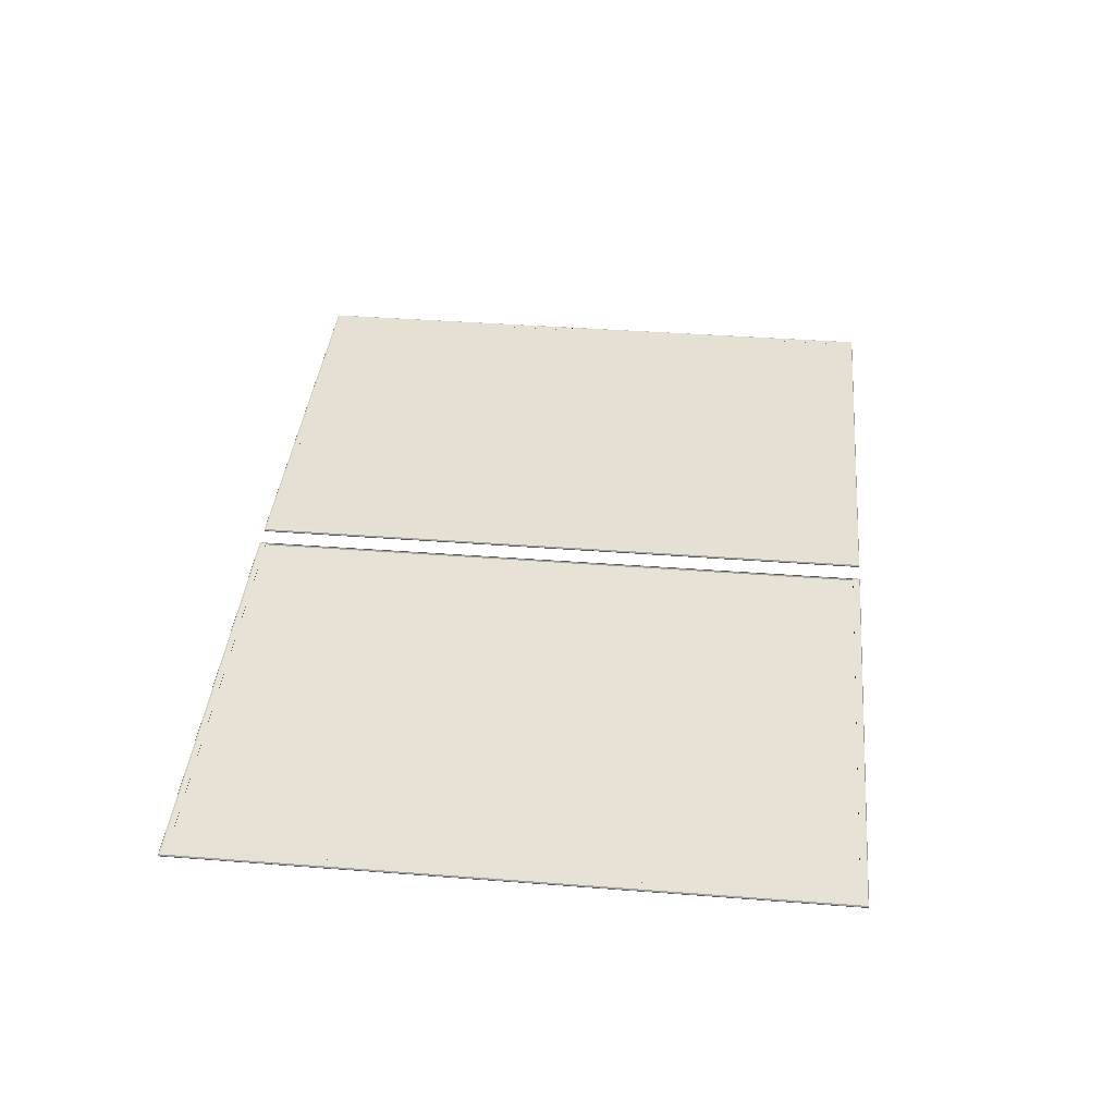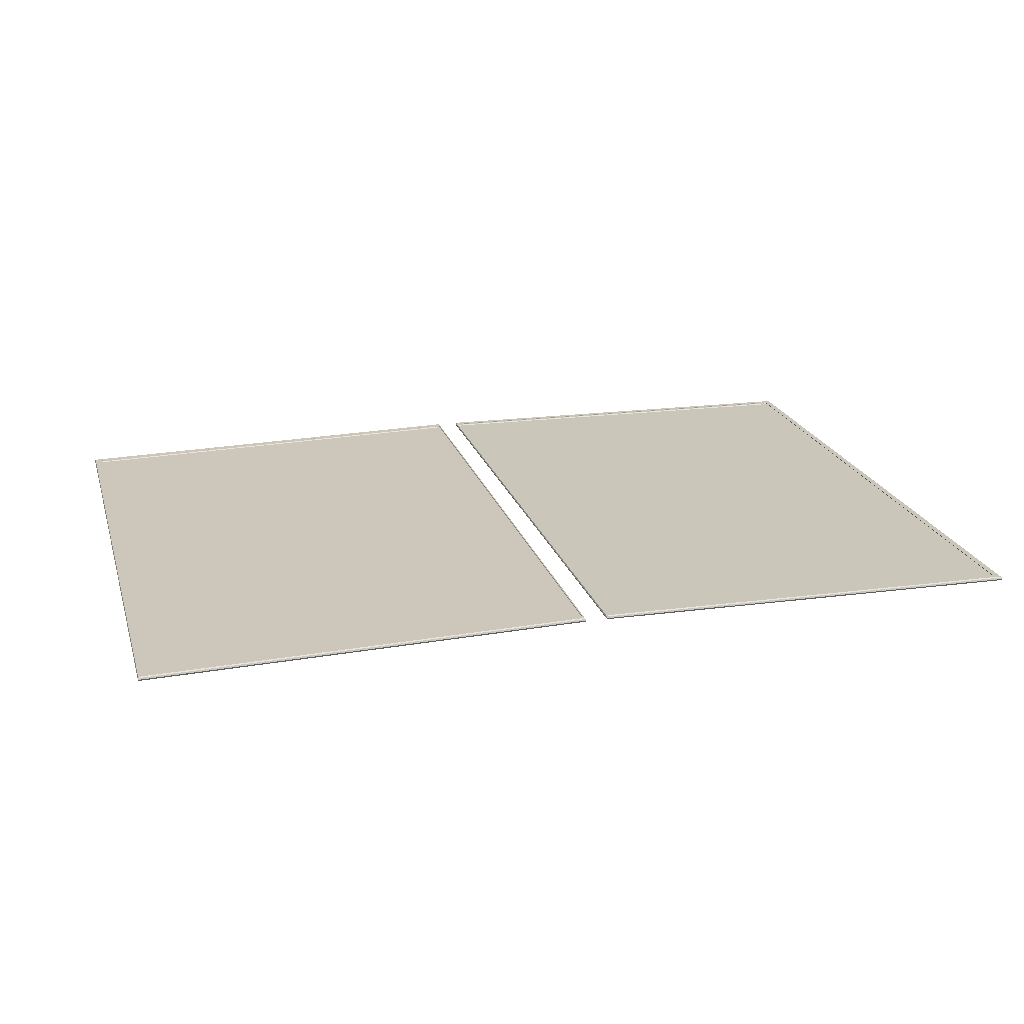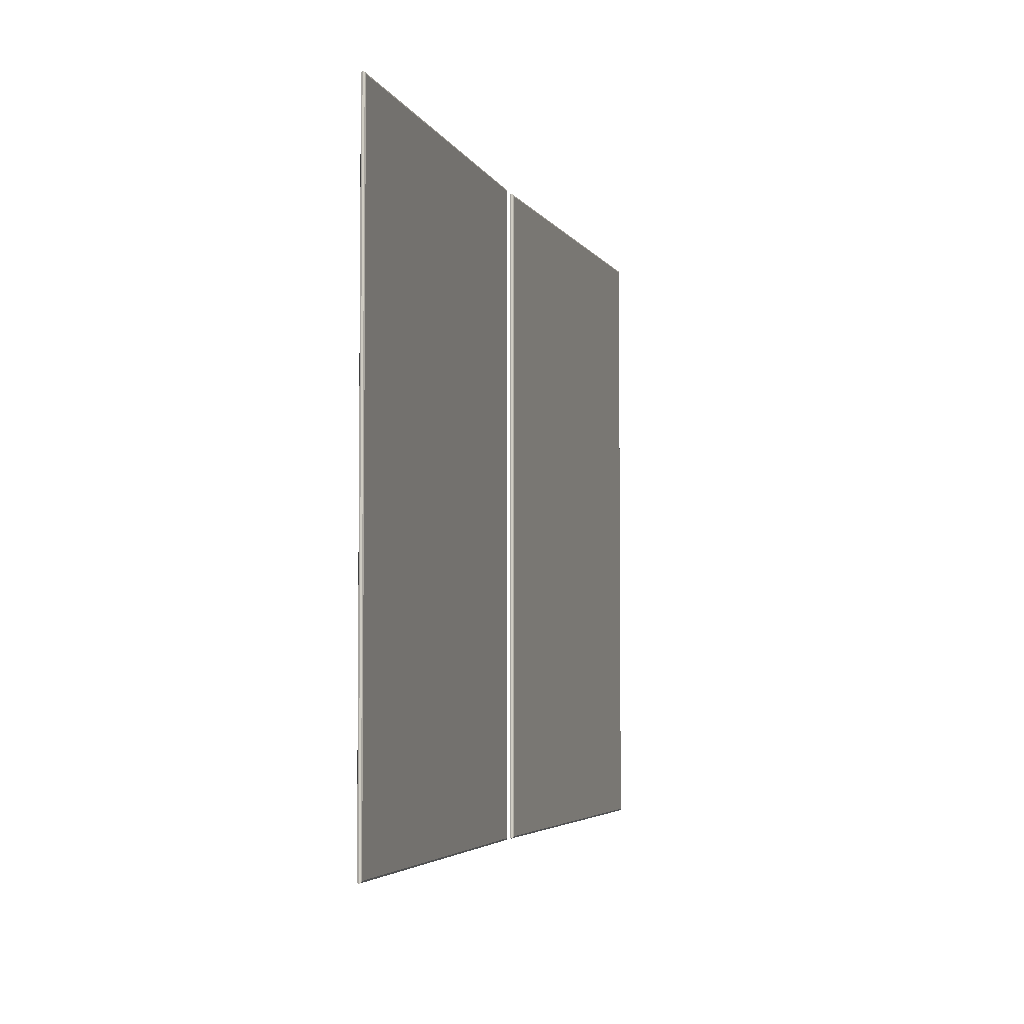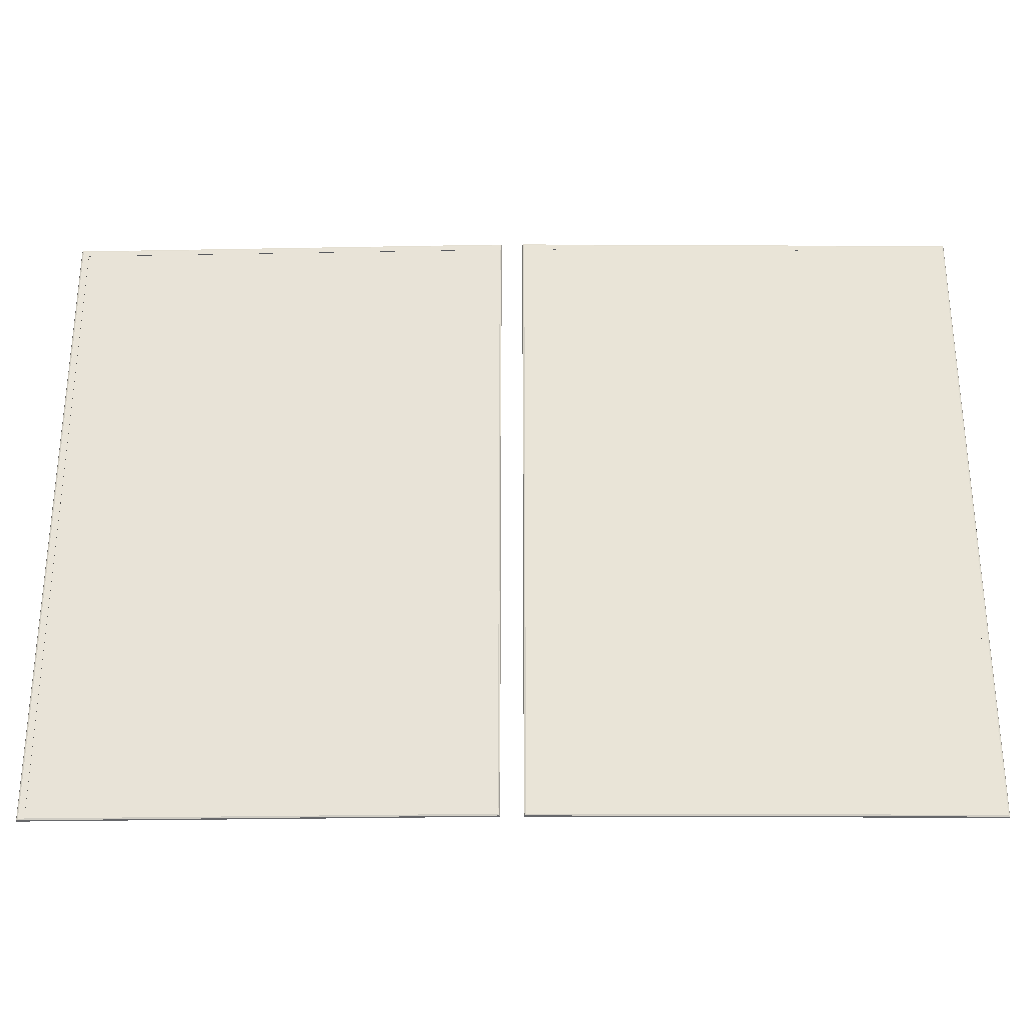
<metadata>
{"format":"obj","ext":"obj","renderer":"f3d","projection":"perspective","resolution":1024,"background":"white","views":[{"elev":39.2,"azim":95.5,"up":"+Y"},{"elev":21.2,"azim":-15.4,"up":"+Y"},{"elev":-4.1,"azim":-74.4,"up":"+Z"},{"elev":-29.0,"azim":-179.4,"up":"+Z"}]}
</metadata>
<code>
g tranche
v -0.4 0.1446 14.9
v 0.4 0.1446 14.9
v 0.4 0.1446 14.9
v -0.4 0.1446 14.9
v -0.4 0.1446 -14.9
v 0.4 0.1446 -14.9
v 0.4 0.1446 -14.9
v -0.4 0.1446 -14.9
v 0 0.2696 0
v 0.4 0.1446 -0
v -0 0.0196 -0
v -0.4 0.1446 0
v 0 0.1446 14.9
v 0 0.1446 -14.9
v -0.3992 0.2321 14.86
v 0.3992 0.2321 14.86
v -0.3992 0.2321 -14.86
v 0.3992 0.2321 -14.86
v -0.3973 0.2696 14.76
v 0.3973 0.2696 14.76
v -0.3973 0.2696 -14.76
v 0.3973 0.2696 -14.76
v 0.3992 0.0571 14.86
v -0.3992 0.0571 14.86
v 0.3992 0.0571 -14.86
v -0.3992 0.0571 -14.86
v 0.3973 0.0196 14.76
v -0.3973 0.0196 14.76
v 0.3973 0.0196 -14.76
v -0.3973 0.0196 -14.76
f 2 1 13
f 3 2 13
f 4 3 13
f 1 4 13
f 2 3 10
f 3 7 10
f 7 6 10
f 6 2 10
f 19 20 9
f 20 22 9
f 22 21 9
f 21 19 9
f 4 1 12
f 1 5 12
f 5 8 12
f 8 4 12
f 5 6 14
f 6 7 14
f 7 8 14
f 8 5 14
f 27 28 11
f 28 30 11
f 30 29 11
f 29 27 11
f 1 2 15
f 15 2 16
f 5 1 17
f 17 1 15
f 2 6 16
f 16 6 18
f 6 5 18
f 18 5 17
f 15 16 19
f 19 16 20
f 17 15 21
f 21 15 19
f 16 18 20
f 20 18 22
f 18 17 22
f 22 17 21
f 3 4 23
f 23 4 24
f 7 3 25
f 25 3 23
f 4 8 24
f 24 8 26
f 8 7 26
f 26 7 25
f 23 24 27
f 27 24 28
f 25 23 29
f 29 23 27
f 24 26 28
f 28 26 30
f 26 25 30
f 30 25 29
g Cube_2
v 0.477 0.479 14.9
v 0.624 0.479 14.9
v 0.624 0.479 -14.9
v 0.477 0.479 -14.9
v 0.477 0.579 14.9
v 0.624 0.579 14.9
v 0.624 0.579 -14.9
v 0.477 0.579 -14.9
v 0.574 0.529 14.9
v 0.624 0.529 0
v 0.574 0.529 -14.9
v 0.3089 0.5067 0
v 0.574 0.479 0
v 0.574 0.579 0
v 0.3817 0.479 14.9
v 0.3817 0.479 -14.9
v 0.2793 0.579 14.9
v 0.2793 0.579 -14.9
v 0.3813 0.479 14.9
v 0.3813 0.479 -14.9
v 0.2503 0.5292 14.9
v 0.2503 0.5292 -14.9
v 0.3041 0.4703 0
v 0.3812 0.4786 14.9
v 0.3812 0.4786 -14.9
v 0.3813 0.4788 14.9
v 0.3812 0.479 -14.9
v 0.2418 0.4626 14.9
v 0.3234 0.2535 -0
v 0.4002 0.262 14.9
v 0.4001 0.2622 -14.9
v 0.2615 0.2459 14.9
f 32 31 43
f 33 32 43
f 34 33 43
f 31 34 43
f 32 33 40
f 33 37 40
f 37 36 40
f 36 32 40
f 31 32 39
f 32 36 39
f 36 35 39
f 35 31 39
f 61 60 59
f 60 62 59
f 51 52 42
f 52 50 42
f 35 36 44
f 36 37 44
f 37 38 44
f 38 35 44
f 33 34 41
f 34 38 41
f 38 37 41
f 37 33 41
f 34 31 46
f 46 31 45
f 31 35 45
f 45 35 47
f 38 34 48
f 48 34 46
f 35 38 47
f 47 38 48
f 55 54 57
f 57 54 56
f 45 47 49
f 49 47 51
f 48 46 52
f 52 46 50
f 47 48 51
f 51 48 52
f 42 50 53
f 53 50 57
f 51 42 58
f 58 42 53
f 46 45 55
f 55 45 54
f 45 49 54
f 50 46 57
f 57 46 55
f 49 51 56
f 56 51 58
f 53 57 59
f 59 57 61
f 58 53 62
f 62 53 59
f 57 56 61
f 61 56 60
f 56 58 60
f 60 58 62
g Cube_2_1
v -0.4705 0.4764 14.9
v -0.6175 0.4764 14.9
v -0.6175 0.4764 -14.9
v -0.4705 0.4764 -14.9
v -0.4705 0.5764 14.9
v -0.6175 0.5764 14.9
v -0.6175 0.5764 -14.9
v -0.4705 0.5764 -14.9
v -0.5675 0.5264 14.9
v -0.6175 0.5264 0
v -0.5675 0.5264 -14.9
v -0.3024 0.5042 0
v -0.5675 0.4764 0
v -0.5675 0.5764 0
v -0.3752 0.4764 14.9
v -0.3752 0.4764 -14.9
v -0.2729 0.5765 14.9
v -0.2729 0.5765 -14.9
v -0.3748 0.4764 14.9
v -0.3748 0.4764 -14.9
v -0.2438 0.5266 14.9
v -0.2438 0.5266 -14.9
v -0.2976 0.4677 0
v -0.3747 0.4761 14.9
v -0.3747 0.4761 -14.9
v -0.3748 0.4762 14.9
v -0.3747 0.4765 -14.9
v -0.2353 0.4601 14.9
v -0.3169 0.251 -0
v -0.3937 0.2594 14.9
v -0.3936 0.2596 -14.9
v -0.255 0.2433 14.9
f 64 75 63
f 65 75 64
f 66 75 65
f 63 75 66
f 64 72 65
f 65 72 69
f 69 72 68
f 68 72 64
f 63 71 64
f 64 71 68
f 68 71 67
f 67 71 63
f 93 91 92
f 92 91 94
f 83 74 84
f 84 74 82
f 67 76 68
f 68 76 69
f 69 76 70
f 70 76 67
f 65 73 66
f 66 73 70
f 70 73 69
f 69 73 65
f 66 78 63
f 78 77 63
f 63 77 67
f 77 79 67
f 70 80 66
f 80 78 66
f 67 79 70
f 79 80 70
f 87 89 86
f 89 88 86
f 77 81 79
f 81 83 79
f 80 84 78
f 84 82 78
f 79 83 80
f 83 84 80
f 74 85 82
f 85 89 82
f 83 90 74
f 90 85 74
f 78 87 77
f 87 86 77
f 77 86 81
f 82 89 78
f 89 87 78
f 81 88 83
f 88 90 83
f 85 91 89
f 91 93 89
f 90 94 85
f 94 91 85
f 89 93 88
f 93 92 88
f 88 92 90
f 92 94 90
g page_couverture_gauche
v -20.83 0.2225 14.55
v -0.1753 0.583 14.55
v -0.1753 0.583 -14.55
v -20.83 0.2225 -14.55
v -20.83 0.2325 14.55
v -0.1755 0.593 14.55
v -0.1755 0.593 -14.55
v -20.83 0.2325 -14.55
v -10.5 0.4078 14.55
v -0.1754 0.588 0
v -10.5 0.4078 -14.55
v -20.83 0.2275 0
v -10.5 0.4028 0
v -10.5 0.4128 0
f 96 95 107
f 97 96 107
f 98 97 107
f 95 98 107
f 96 97 104
f 97 101 104
f 101 100 104
f 100 96 104
f 95 96 103
f 96 100 103
f 100 99 103
f 99 95 103
f 98 95 106
f 95 99 106
f 99 102 106
f 102 98 106
f 99 100 108
f 100 101 108
f 101 102 108
f 102 99 108
f 97 98 105
f 98 102 105
f 102 101 105
f 101 97 105
g page_couverture_droite
v 0.1747 0.5834 14.55
v 20.83 0.2228 14.55
v 20.83 0.2228 -14.55
v 0.1747 0.5834 -14.55
v 0.1749 0.5934 14.55
v 20.83 0.2329 14.55
v 20.83 0.2329 -14.55
v 0.1749 0.5934 -14.55
v 10.5 0.4081 14.55
v 20.83 0.2278 0
v 10.5 0.4081 -14.55
v 0.1748 0.5884 0
v 10.5 0.4031 0
v 10.5 0.4131 0
f 110 109 121
f 111 110 121
f 112 111 121
f 109 112 121
f 110 111 118
f 111 115 118
f 115 114 118
f 114 110 118
f 109 110 117
f 110 114 117
f 114 113 117
f 113 109 117
f 112 109 120
f 109 113 120
f 113 116 120
f 116 112 120
f 113 114 122
f 114 115 122
f 115 116 122
f 116 113 122
f 111 112 119
f 112 116 119
f 116 115 119
f 115 111 119
g Cube_6
v -0.175 0.5837 14.55
v 0.175 0.5837 14.55
v 0.175 0.5837 -14.55
v -0.175 0.5837 -14.55
v -0.175 0.5937 14.55
v 0.175 0.5937 14.55
v 0.175 0.5937 -14.55
v -0.175 0.5937 -14.55
v 0 0.5887 14.55
v 0.175 0.5887 0
v 0 0.5887 -14.55
v -0.175 0.5887 0
v 0 0.5837 0
v 0 0.5937 0
f 124 123 135
f 125 124 135
f 126 125 135
f 123 126 135
f 124 125 132
f 125 129 132
f 129 128 132
f 128 124 132
f 123 124 131
f 124 128 131
f 128 127 131
f 127 123 131
f 126 123 134
f 123 127 134
f 127 130 134
f 130 126 134
f 127 128 136
f 128 129 136
f 129 130 136
f 130 127 136
f 125 126 133
f 126 130 133
f 130 129 133
f 129 125 133
g pages_gauches
v -0.1508 0.5933 14.55
v 0.06343 0.5933 14.55
v 0.06343 0.5933 -14.55
v -0.1508 0.5933 -14.55
v -0.2896 1.294 14.55
v -0.1841 1.337 14.55
v -0.1841 1.337 -14.55
v -0.2896 1.294 -14.55
v -0.02756 0.7933 14.55
v -0.00139 0.7933 0
v -0.02756 0.7933 -14.55
v -0.1912 0.7933 0
v -0.07579 0.5933 0
v -20.63 0.2942 0
v -0.6397 1.931 14.55
v -0.5679 2.01 14.55
v -0.5679 2.01 -14.55
v -0.6397 1.931 -14.55
v -1.906 2.301 14.55
v -1.888 2.423 14.55
v -1.888 2.423 -14.55
v -1.906 2.301 -14.55
v -4.16 2.446 14.55
v -4.151 2.575 14.55
v -4.151 2.575 -14.55
v -4.16 2.446 -14.55
v -8.562 1.519 14.55
v -8.583 1.667 14.55
v -8.583 1.667 -14.55
v -8.562 1.519 -14.55
v -13.83 0.5571 14.55
v -13.85 0.7056 14.55
v -13.85 0.7056 -14.55
v -13.83 0.5571 -14.55
v -15.97 0.241 14.55
v -15.97 0.391 14.55
v -15.97 0.391 -14.55
v -15.97 0.241 -14.55
v -20.77 0.2395 14.55
v -20.49 0.3489 14.55
v -20.49 0.3489 -14.55
v -20.77 0.2395 -14.55
f 138 137 149
f 139 138 149
f 140 139 149
f 137 140 149
f 138 139 146
f 139 143 146
f 143 142 146
f 142 138 146
f 137 138 145
f 138 142 145
f 142 141 145
f 141 137 145
f 140 137 148
f 137 141 148
f 141 144 148
f 144 140 148
f 175 176 150
f 176 177 150
f 177 178 150
f 178 175 150
f 139 140 147
f 140 144 147
f 144 143 147
f 143 139 147
f 141 142 151
f 151 142 152
f 144 141 154
f 154 141 151
f 142 143 152
f 152 143 153
f 143 144 153
f 153 144 154
f 151 152 155
f 155 152 156
f 154 151 158
f 158 151 155
f 152 153 156
f 156 153 157
f 153 154 157
f 157 154 158
f 155 156 159
f 159 156 160
f 158 155 162
f 162 155 159
f 156 157 160
f 160 157 161
f 157 158 161
f 161 158 162
f 159 160 163
f 163 160 164
f 162 159 166
f 166 159 163
f 160 161 164
f 164 161 165
f 161 162 165
f 165 162 166
f 163 164 167
f 167 164 168
f 166 163 170
f 170 163 167
f 164 165 168
f 168 165 169
f 165 166 169
f 169 166 170
f 167 168 171
f 171 168 172
f 170 167 174
f 174 167 171
f 168 169 172
f 172 169 173
f 169 170 173
f 173 170 174
f 171 172 175
f 175 172 176
f 174 171 178
f 178 171 175
f 172 173 176
f 176 173 177
f 173 174 177
f 177 174 178
g pages_droites
v 0.1513 0.5933 14.55
v -0.06753 0.5933 14.55
v -0.06753 0.5933 -14.55
v 0.1513 0.5933 -14.55
v 0.2901 1.294 14.55
v 0.1846 1.337 14.55
v 0.1846 1.337 -14.55
v 0.2901 1.294 -14.55
v 0.02595 0.7933 14.55
v -0.00022 0.7933 0
v 0.02595 0.7933 -14.55
v 0.1917 0.7933 0
v 0.0763 0.5933 0
v 20.63 0.2942 0
v 0.6402 1.931 14.55
v 0.5684 2.01 14.55
v 0.5684 2.01 -14.55
v 0.6402 1.931 -14.55
v 1.906 2.301 14.55
v 1.889 2.423 14.55
v 1.889 2.423 -14.55
v 1.906 2.301 -14.55
v 4.161 2.446 14.55
v 4.152 2.575 14.55
v 4.152 2.575 -14.55
v 4.161 2.446 -14.55
v 8.563 1.519 14.55
v 8.584 1.667 14.55
v 8.584 1.667 -14.55
v 8.563 1.519 -14.55
v 13.83 0.5571 14.55
v 13.85 0.7056 14.55
v 13.85 0.7056 -14.55
v 13.83 0.5571 -14.55
v 15.97 0.241 14.55
v 15.97 0.391 14.55
v 15.97 0.391 -14.55
v 15.97 0.241 -14.55
v 20.77 0.2395 14.55
v 20.49 0.3489 14.55
v 20.49 0.3489 -14.55
v 20.77 0.2395 -14.55
f 180 191 179
f 181 191 180
f 182 191 181
f 179 191 182
f 180 188 181
f 181 188 185
f 185 188 184
f 184 188 180
f 179 187 180
f 180 187 184
f 184 187 183
f 183 187 179
f 182 190 179
f 179 190 183
f 183 190 186
f 186 190 182
f 217 192 218
f 218 192 219
f 219 192 220
f 220 192 217
f 181 189 182
f 182 189 186
f 186 189 185
f 185 189 181
f 183 193 184
f 193 194 184
f 186 196 183
f 196 193 183
f 184 194 185
f 194 195 185
f 185 195 186
f 195 196 186
f 193 197 194
f 197 198 194
f 196 200 193
f 200 197 193
f 194 198 195
f 198 199 195
f 195 199 196
f 199 200 196
f 197 201 198
f 201 202 198
f 200 204 197
f 204 201 197
f 198 202 199
f 202 203 199
f 199 203 200
f 203 204 200
f 201 205 202
f 205 206 202
f 204 208 201
f 208 205 201
f 202 206 203
f 206 207 203
f 203 207 204
f 207 208 204
f 205 209 206
f 209 210 206
f 208 212 205
f 212 209 205
f 206 210 207
f 210 211 207
f 207 211 208
f 211 212 208
f 209 213 210
f 213 214 210
f 212 216 209
f 216 213 209
f 210 214 211
f 214 215 211
f 211 215 212
f 215 216 212
f 213 217 214
f 217 218 214
f 216 220 213
f 220 217 213
f 214 218 215
f 218 219 215
f 215 219 216
f 219 220 216
g face_avant
v -0.5025 0.478 14.9
v -0.5025 0.478 -14.9
v -0.5025 0.478 -14.9
v -0.5025 0.478 14.9
v -21.2 0.1168 14.9
v -21.2 0.1168 -14.9
v -21.2 0.1168 -14.9
v -21.2 0.1168 14.9
v -10.85 0.1974 -0
v -10.85 0.2974 -14.9
v -10.85 0.2974 14.9
v -0.5025 0.478 0
v -21.2 0.1168 -0
v -0.5313 0.4075 14.87
v -0.5313 0.4075 -14.87
v -21.17 0.04729 14.87
v -21.17 0.04729 -14.87
v -0.6008 0.3763 14.8
v -0.6008 0.3763 -14.8
v -21.1 0.01852 14.8
v -21.1 0.01852 -14.8
v -0.5337 0.5475 -14.87
v -0.5337 0.5475 14.87
v -21.17 0.1873 -14.87
v -21.17 0.1873 14.87
v -0.6042 0.5763 -14.8
v -0.6042 0.5763 14.8
v -21.1 0.2185 -14.8
v -21.1 0.2185 14.8
v -0.6042 0.5763 14.55
v -20.83 0.2232 14.55
v -20.83 0.2232 -14.55
v -0.6026 0.5756 -14.55
v -0.6026 0.5756 14.55
v -0.6042 0.5763 -14.55
v -20.83 0.2225 14.55
v -20.83 0.2225 -14.55
f 222 232 221
f 223 232 222
f 224 232 223
f 221 232 224
f 222 230 223
f 223 230 227
f 227 230 226
f 226 230 222
f 238 229 239
f 239 229 241
f 241 229 240
f 240 229 238
f 224 231 221
f 221 231 225
f 225 231 228
f 228 231 224
f 225 233 226
f 226 233 227
f 227 233 228
f 228 233 225
f 221 234 222
f 234 235 222
f 225 236 221
f 236 234 221
f 222 235 226
f 235 237 226
f 226 237 225
f 237 236 225
f 234 238 235
f 238 239 235
f 236 240 234
f 240 238 234
f 235 239 237
f 239 241 237
f 237 241 236
f 241 240 236
f 223 242 224
f 242 243 224
f 227 244 223
f 244 242 223
f 224 243 228
f 243 245 228
f 228 245 227
f 245 244 227
f 244 248 242
f 248 246 242
f 243 247 245
f 247 249 245
f 245 249 244
f 249 248 244
f 251 256 257
f 249 247 251
f 250 256 251
f 249 251 248
f 253 255 257
f 246 248 252
f 252 257 255
f 243 242 253
f 242 246 253
f 247 243 254
f 254 250 247
f 252 248 251
f 254 256 250
f 243 253 254
f 251 257 252
f 251 247 250
f 246 252 255
f 246 255 253
g face_arriere
v 0.5026 0.4775 14.9
v 0.5026 0.4775 -14.9
v 0.5026 0.4775 -14.9
v 0.5026 0.4775 14.9
v 21.2 0.1162 14.9
v 21.2 0.1162 -14.9
v 21.2 0.1162 -14.9
v 21.2 0.1162 14.9
v 10.85 0.1969 0
v 10.85 0.2969 -14.9
v 10.85 0.2969 14.9
v 0.5026 0.4775 -0
v 21.2 0.1162 0
v 0.5313 0.407 14.87
v 0.5313 0.407 -14.87
v 21.17 0.04675 14.87
v 21.17 0.04675 -14.87
v 0.6008 0.3757 14.8
v 0.6008 0.3757 -14.8
v 21.1 0.01798 14.8
v 21.1 0.01798 -14.8
v 0.5338 0.547 -14.87
v 0.5338 0.547 14.87
v 21.17 0.1867 -14.87
v 21.17 0.1867 14.87
v 0.6043 0.5757 -14.8
v 0.6043 0.5757 14.8
v 21.1 0.218 -14.8
v 21.1 0.218 14.8
v 0.6043 0.5757 14.55
v 20.83 0.2227 14.55
v 20.83 0.2227 -14.55
v 0.5577 0.5567 -14.55
v 0.5577 0.5567 14.55
v 0.6043 0.5757 -14.55
v 20.83 0.2029 14.55
v 20.83 0.2029 -14.55
f 259 258 269
f 260 259 269
f 261 260 269
f 258 261 269
f 259 260 267
f 260 264 267
f 264 263 267
f 263 259 267
f 275 276 266
f 276 278 266
f 278 277 266
f 277 275 266
f 261 258 268
f 258 262 268
f 262 265 268
f 265 261 268
f 262 263 270
f 263 264 270
f 264 265 270
f 265 262 270
f 258 259 271
f 271 259 272
f 262 258 273
f 273 258 271
f 259 263 272
f 272 263 274
f 263 262 274
f 274 262 273
f 271 272 275
f 275 272 276
f 273 271 277
f 277 271 275
f 272 274 276
f 276 274 278
f 274 273 278
f 278 273 277
f 260 261 279
f 279 261 280
f 264 260 281
f 281 260 279
f 261 265 280
f 280 265 282
f 265 264 282
f 282 264 281
f 281 279 285
f 285 279 283
f 280 282 284
f 284 282 286
f 282 281 286
f 286 281 285
f 290 294 289
f 284 286 288
f 285 289 288
f 285 288 286
f 290 289 292
f 285 283 289
f 283 279 290
f 279 291 290
f 279 280 291
f 280 284 291
f 288 287 284
f 288 294 293
f 284 287 291
f 292 289 283
f 291 288 293
f 292 283 290
f 288 291 287
f 289 294 288

</code>
